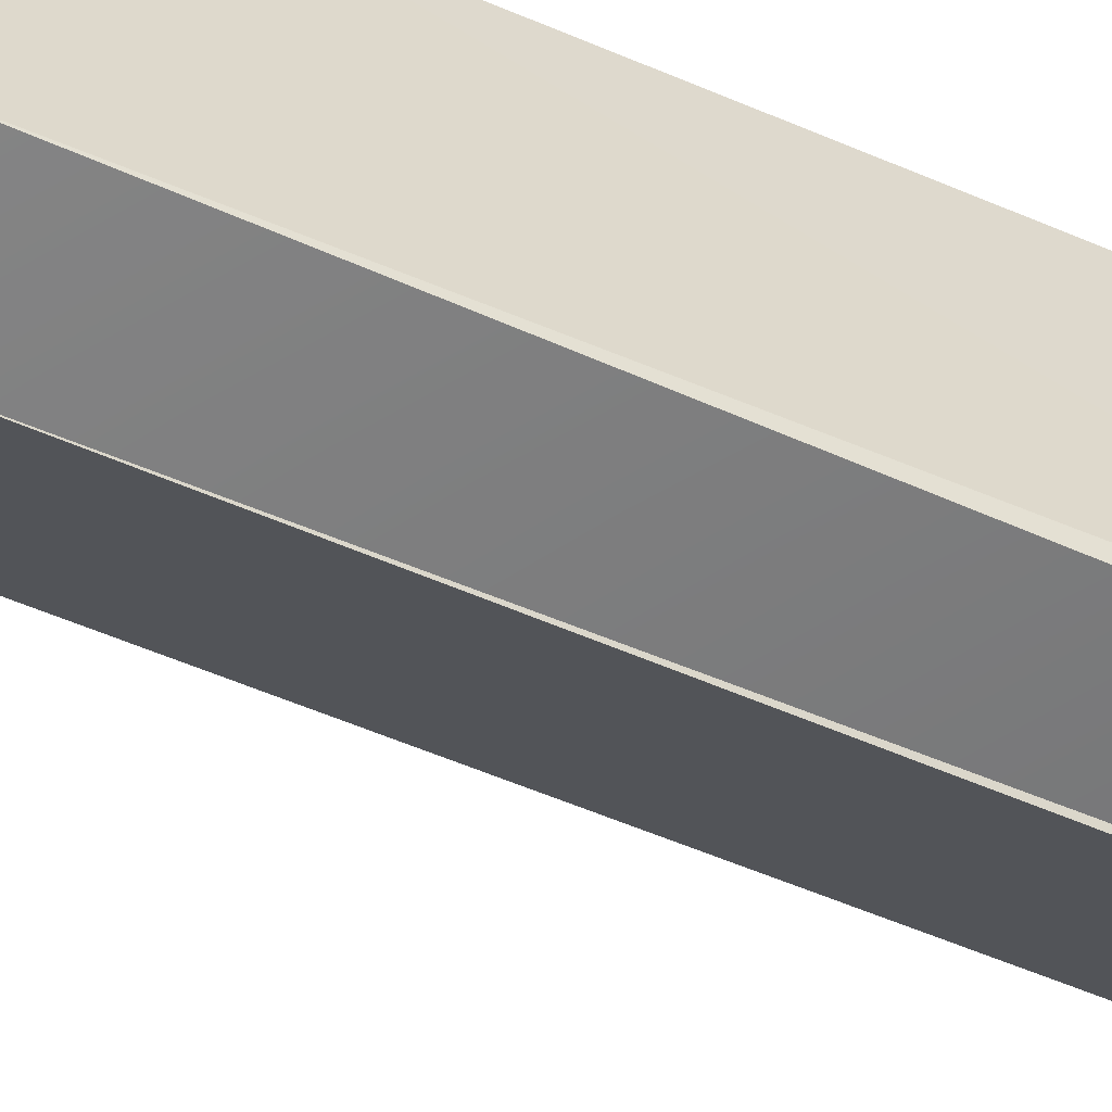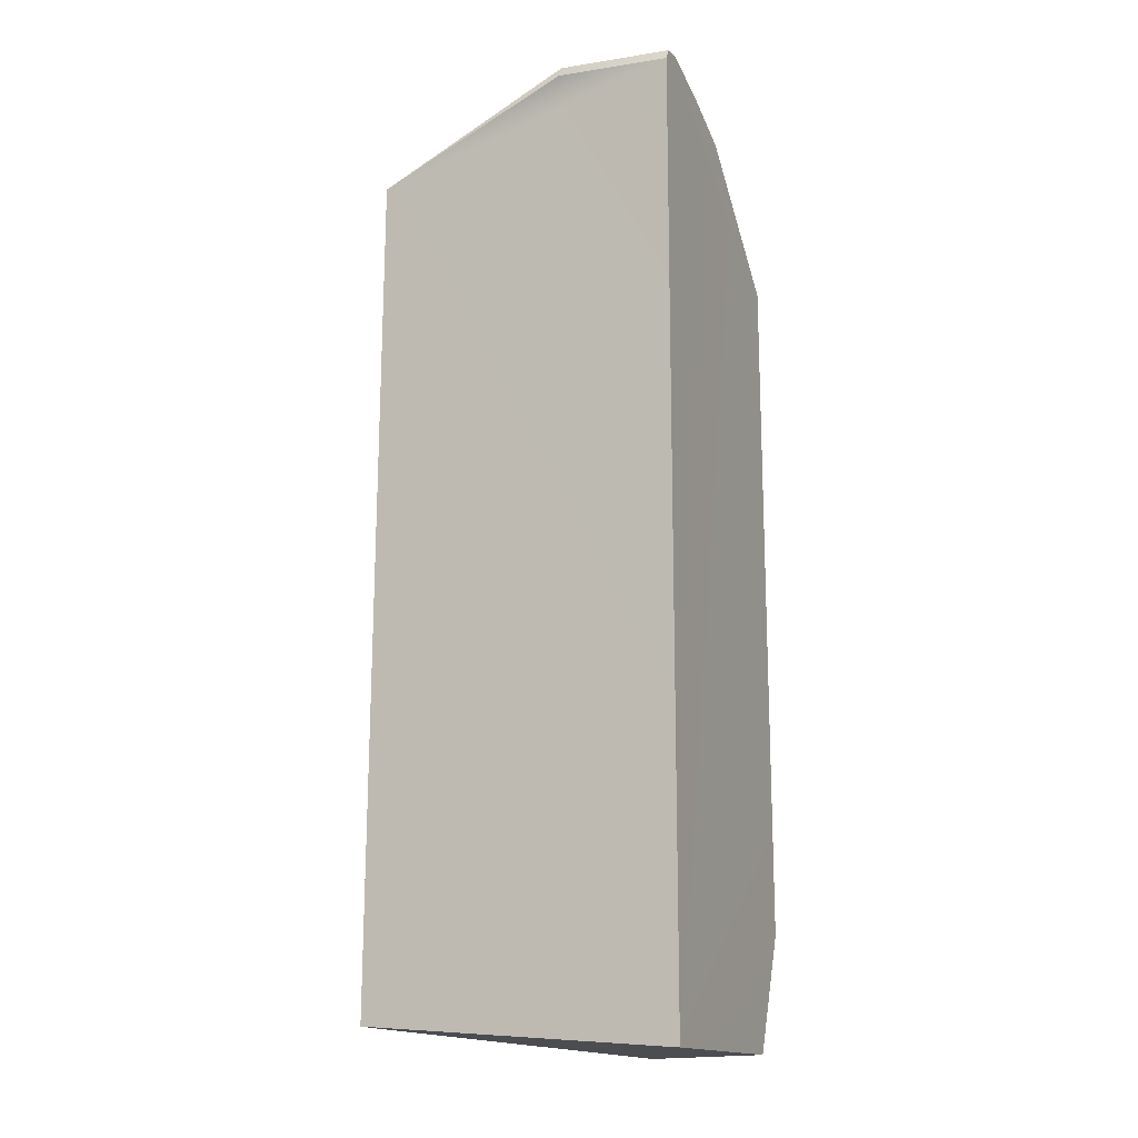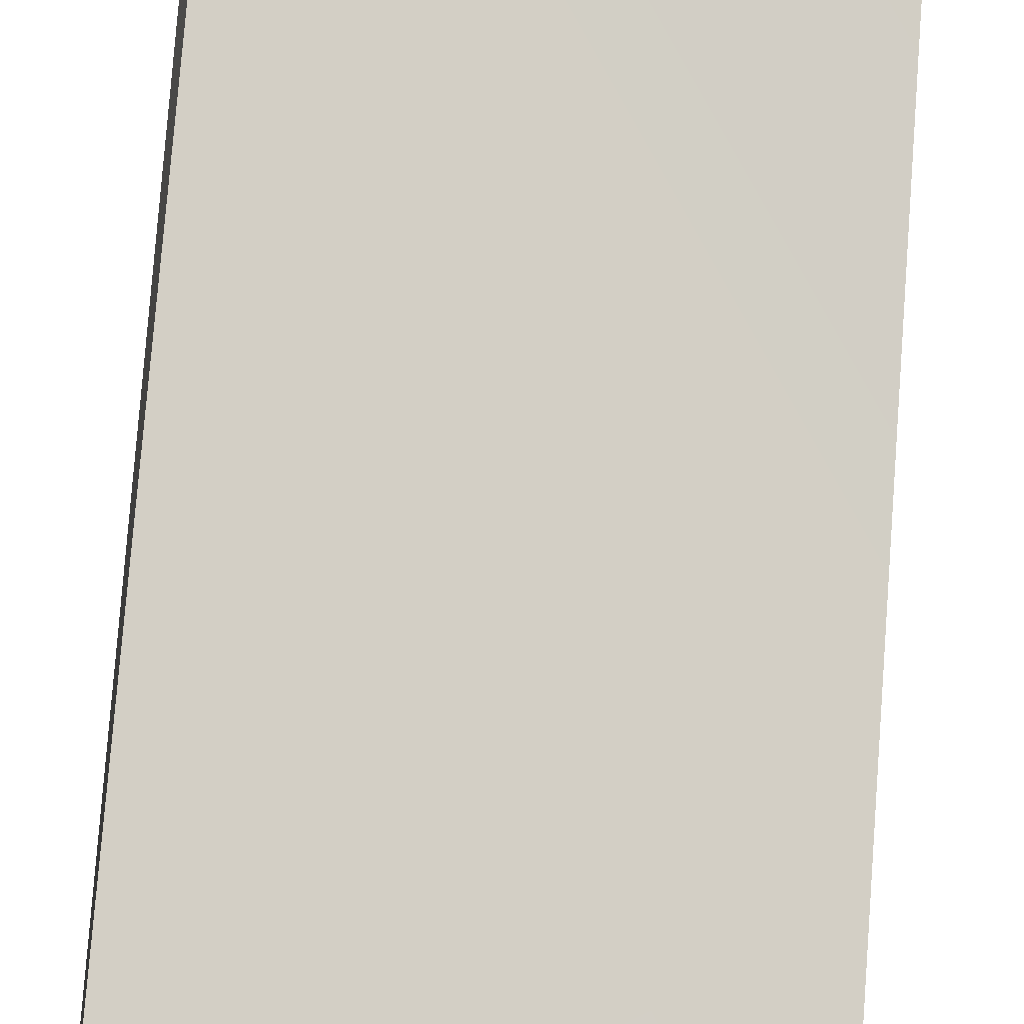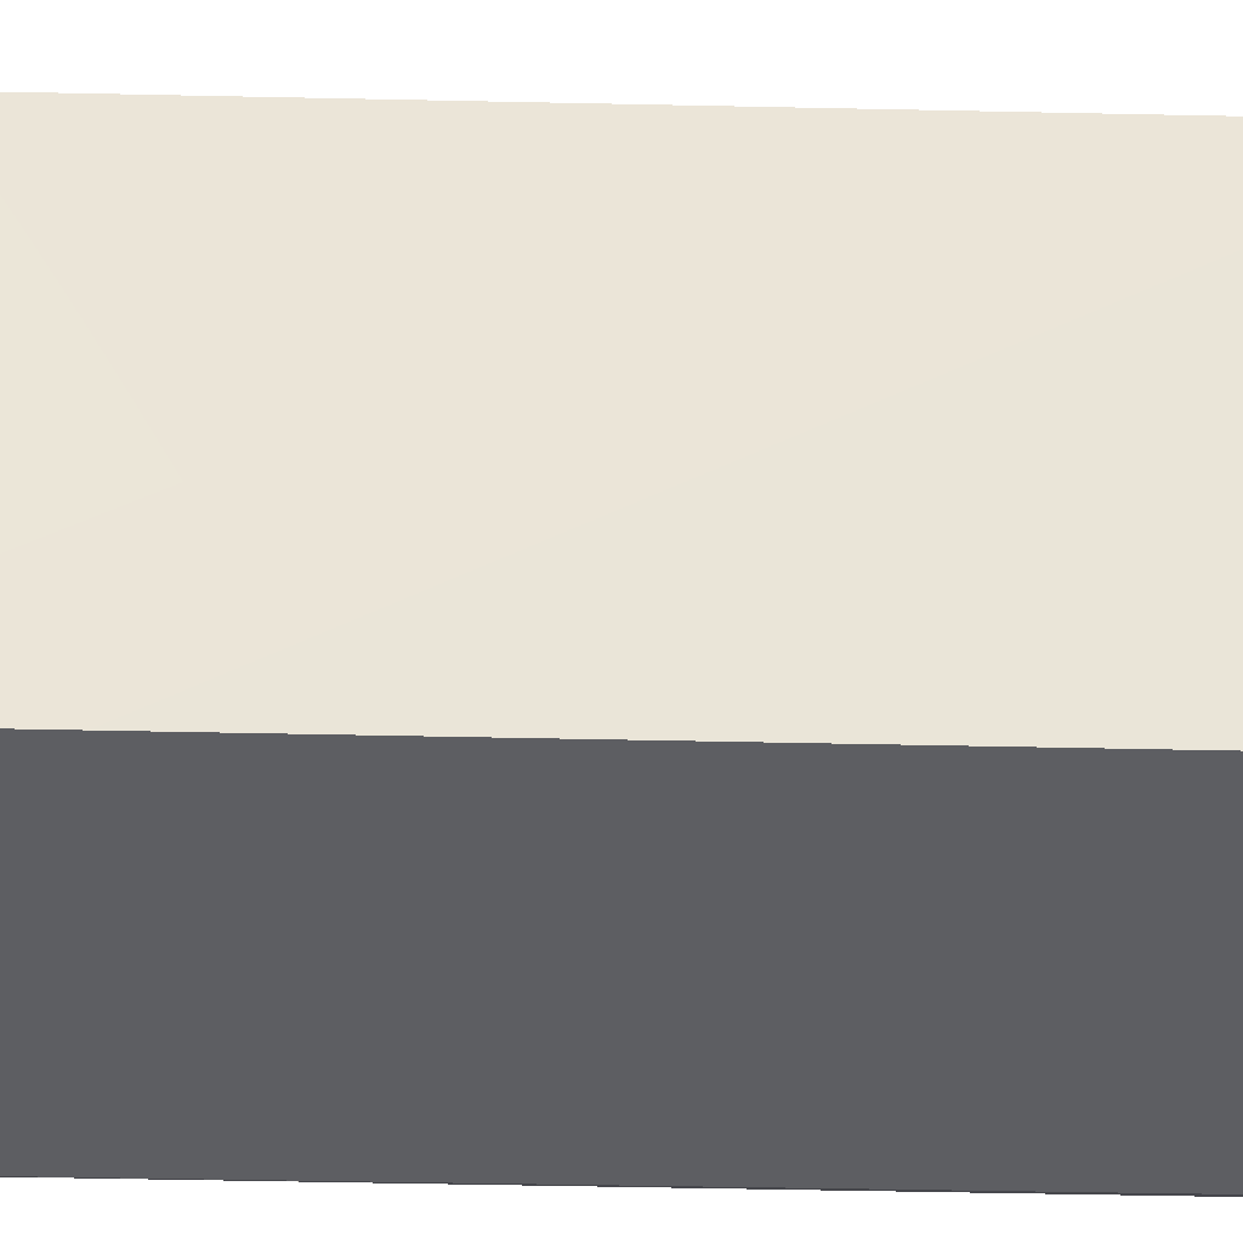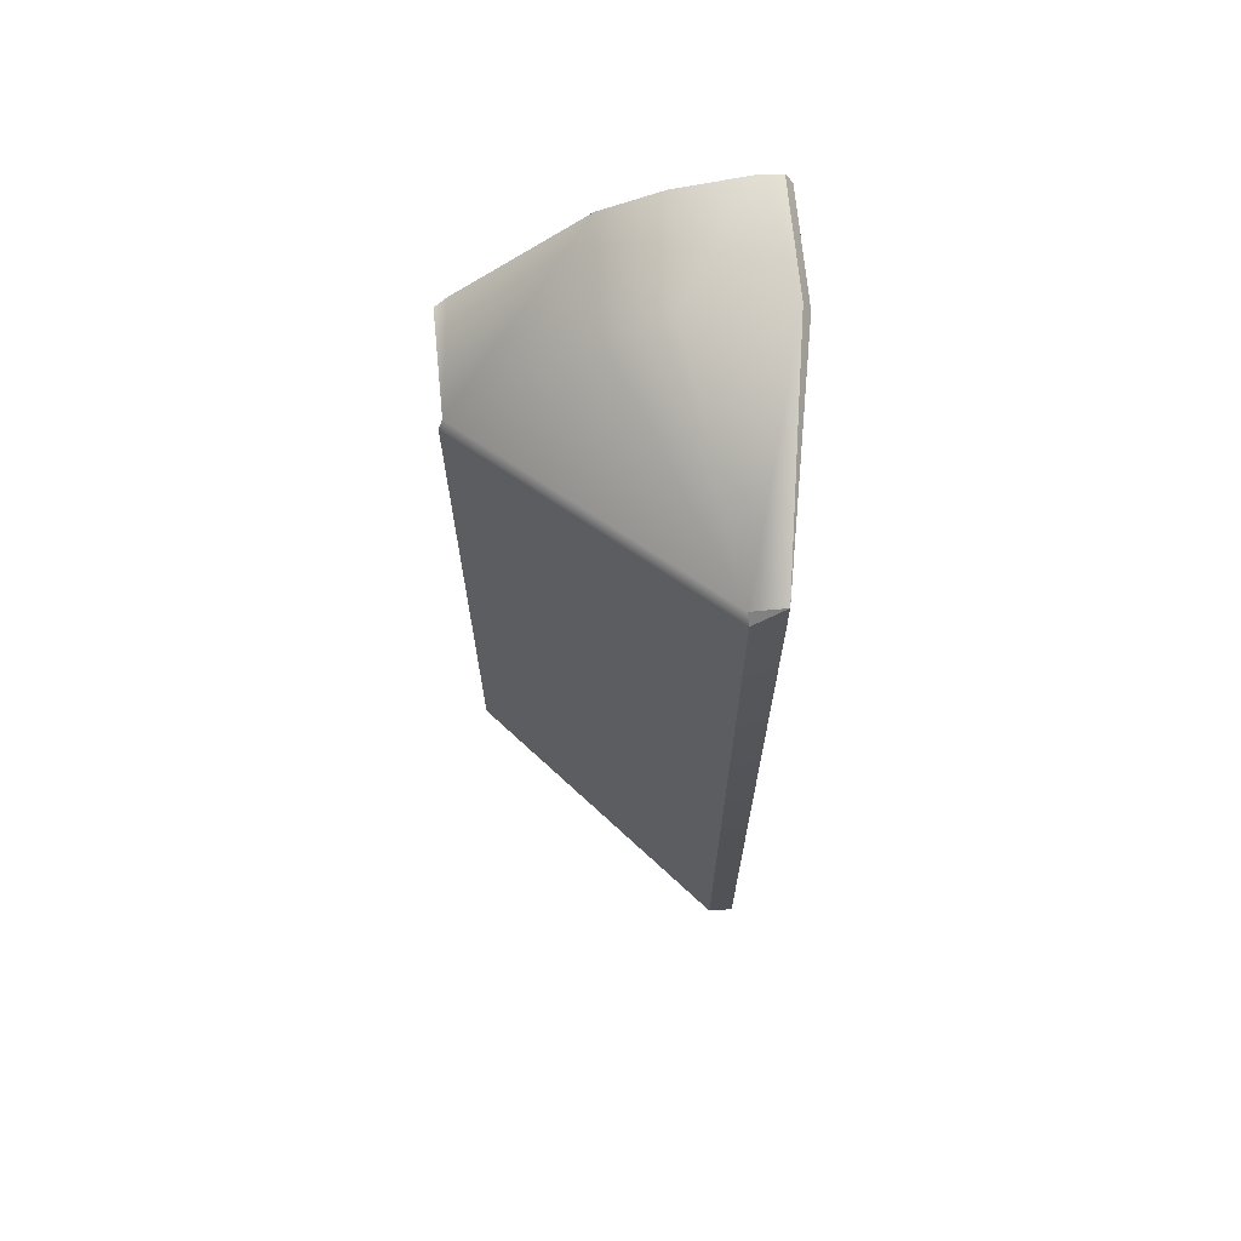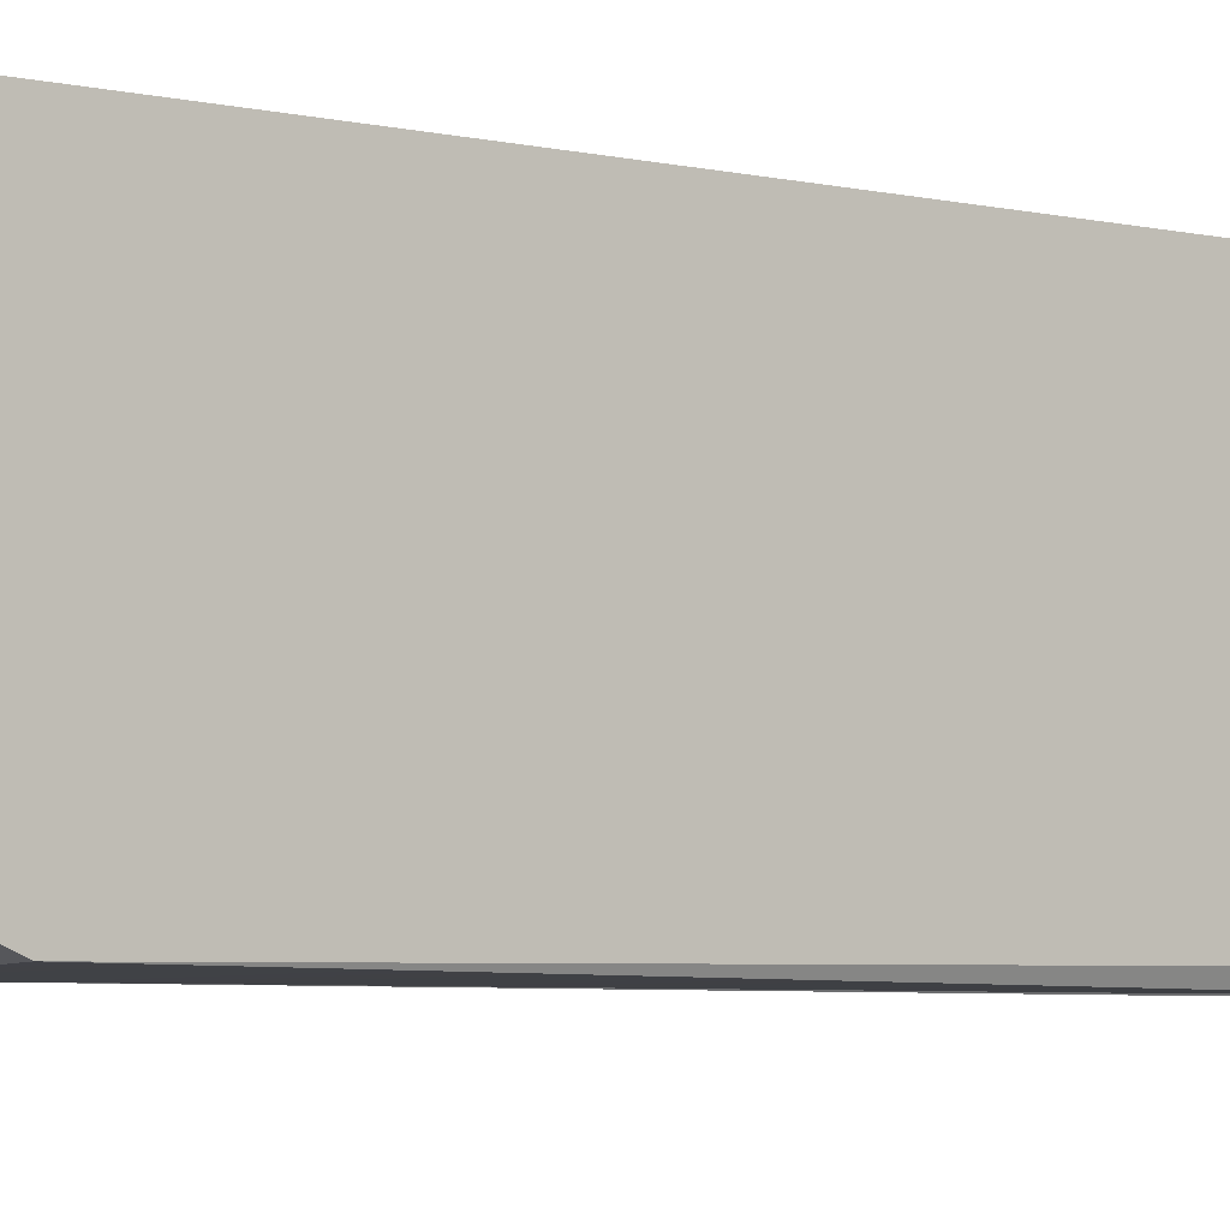
<metadata>
{"format":"obj","ext":"obj","renderer":"f3d","projection":"perspective","resolution":1024,"background":"white","views":[{"elev":-59.4,"azim":-113.5,"up":"+Y"},{"elev":-14.8,"azim":-156.9,"up":"+Z"},{"elev":78.1,"azim":-175.8,"up":"+Y"},{"elev":51.4,"azim":-88.7,"up":"+Y"},{"elev":68.1,"azim":86.6,"up":"+Z"},{"elev":-4.8,"azim":-128.2,"up":"+Y"}]}
</metadata>
<code>
v -0.4933 3.475 7.359
v -0.4933 3.417 7.459
v -0.475 2.214 7.166
v -0.4933 3.265 7.475
v 0.45 3.443 7.485
v 0.45 3.5 7.387
v -0.45 2.675 7.417
v 0.45 2.675 7.417
v 0.45 2.201 7.175
v -0.4933 1.55 -0.475
v -0.4933 3.472 -0.4622
v 0.45 1.55 -0.5
v 2.234 3.012 6.676
v 2.234 3.229 -0.2702
v 2.234 3.027 -0.2764
v 0.4501 1.111 0.4457
v -0.4999 1.15 0.4923
v -0.45 1.103 6.115
v -0.5 1.198 6.153
v 0.45 1.144 6.197
v 0.475 1.11 6.106
v 2.168 3.264 6.783
v 2.168 3.005 6.759
f 19 17 18
f 16 17 10
f 13 16 15
f 16 10 12
f 13 21 16
f 16 12 15
f 3 4 1
f 7 9 8
f 23 5 8
f 21 23 20
f 23 22 5
f 19 11 17
f 16 18 17
f 16 20 18
f 23 8 9
f 16 21 20
f 11 10 17
f 4 3 7
f 23 9 20
f 22 14 11
f 7 3 9
f 4 2 1
f 21 13 23
f 20 3 19
f 1 11 19
f 22 6 5
f 12 10 11
f 5 4 8
f 18 20 19
f 19 3 1
f 22 13 14
f 2 6 1
f 11 1 22
f 1 6 22
f 20 9 3
f 11 14 15
f 15 12 11
f 2 4 5
f 4 7 8
f 23 13 22
f 13 15 14
f 2 5 6

</code>
